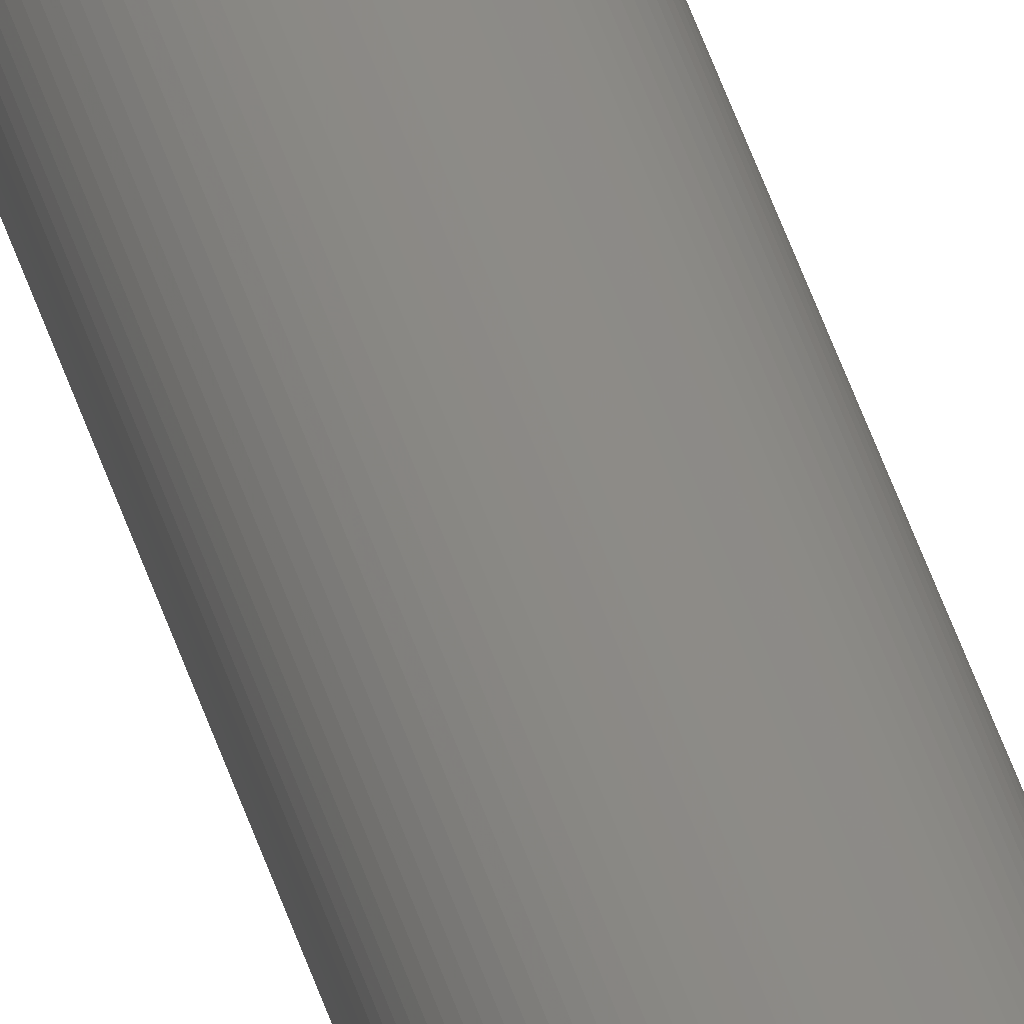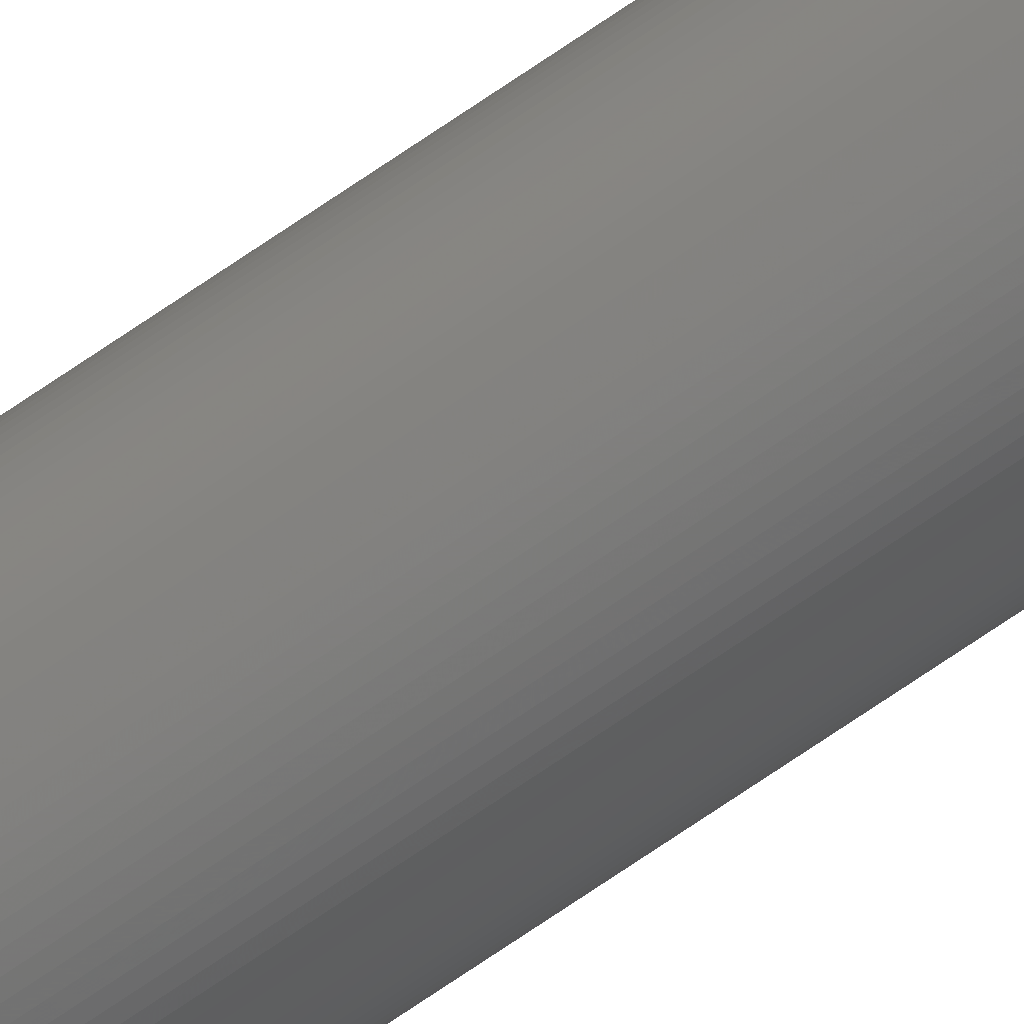
<metadata>
{"format":"stl","ext":"stl","renderer":"f3d","projection":"perspective","resolution":1024,"background":"white","views":[{"elev":34.7,"azim":166.6,"up":"+Y"},{"elev":-68.8,"azim":125.0,"up":"+Y"}]}
</metadata>
<code>
# stl→obj: 384 verts, 768 faces
v 3 0 310
v 2.994 0.1962 0
v 2.994 0.1962 310
v 3 0 0
v -3 0 0
v -2.994 0.1962 310
v -2.994 0.1962 0
v -3 0 310
v 0.1962 2.994 0
v 0 3 310
v 0.1962 2.994 310
v 0 3 0
v -0.1962 -2.994 0
v 0 -3 310
v -0.1962 -2.994 310
v 0 -3 0
v -2.121 -2.121 0
v -2.256 -1.978 310
v -2.256 -1.978 0
v -2.121 -2.121 310
v 2.121 2.121 0
v 1.978 2.256 310
v 2.121 2.121 310
v 1.978 2.256 0
v -1.978 2.256 0
v -2.121 2.121 310
v -1.978 2.256 310
v -2.121 2.121 0
v -0.9643 2.841 0
v -1.148 2.772 310
v -0.9643 2.841 310
v -1.148 2.772 0
v 2.772 1.148 310
v 2.691 1.327 0
v 2.691 1.327 310
v 2.772 1.148 0
v 2.256 1.978 310
v 2.256 1.978 0
v 1.148 2.772 0
v 0.9643 2.841 310
v 1.148 2.772 310
v 0.9643 2.841 0
v -2.598 1.5 0
v -2.494 1.667 310
v -2.494 1.667 0
v -2.598 1.5 310
v -0.3916 2.974 0
v -0.5853 2.942 310
v -0.3916 2.974 310
v -0.5853 2.942 0
v 2.598 -1.5 310
v 2.691 -1.327 0
v 2.691 -1.327 310
v 2.598 -1.5 0
v 0.5853 -2.942 0
v 0.7765 -2.898 310
v 0.5853 -2.942 310
v 0.7765 -2.898 0
v 1.978 -2.256 0
v 2.121 -2.121 310
v 1.978 -2.256 310
v 2.121 -2.121 0
v -1.148 -2.772 0
v -0.9643 -2.841 310
v -1.148 -2.772 310
v -0.9643 -2.841 0
v 2.942 0.5853 310
v 2.898 0.7765 0
v 2.898 0.7765 310
v 2.942 0.5853 0
v 2.841 0.9643 0
v 2.841 0.9643 310
v 2.494 1.667 310
v 2.38 1.826 0
v 2.38 1.826 310
v 2.494 1.667 0
v 0.7765 2.898 0
v 0.5853 2.942 310
v 0.7765 2.898 310
v 0.5853 2.942 0
v 0.3916 2.974 310
v 0.3916 2.974 0
v 1.667 2.494 0
v 1.5 2.598 310
v 1.667 2.494 310
v 1.5 2.598 0
v 1.327 2.691 0
v 1.327 2.691 310
v -2.256 1.978 0
v -2.256 1.978 310
v -2.942 0.5853 0
v -2.898 0.7765 310
v -2.898 0.7765 0
v -2.942 0.5853 310
v -2.841 0.9643 0
v -2.772 1.148 310
v -2.772 1.148 0
v -2.841 0.9643 310
v -2.974 0.3916 0
v -2.974 0.3916 310
v -1.5 2.598 0
v -1.667 2.494 310
v -1.5 2.598 310
v -1.667 2.494 0
v -1.826 2.38 0
v -1.826 2.38 310
v -0.1962 2.994 0
v -0.1962 2.994 310
v 1.327 -2.691 0
v 1.5 -2.598 310
v 1.327 -2.691 310
v 1.5 -2.598 0
v 1.826 -2.38 0
v 1.826 -2.38 310
v 2.494 -1.667 310
v 2.494 -1.667 0
v -1.978 -2.256 310
v -1.978 -2.256 0
v -1.667 -2.494 0
v -1.5 -2.598 310
v -1.667 -2.494 310
v -1.5 -2.598 0
v -0.5853 -2.942 0
v -0.3916 -2.974 310
v -0.5853 -2.942 310
v -0.3916 -2.974 0
v -2.691 -1.327 0
v -2.772 -1.148 310
v -2.772 -1.148 0
v -2.691 -1.327 310
v 2 0 0
v 2.994 -0.1962 0
v 1.996 -0.1308 0
v 2.974 -0.3916 0
v 1.983 -0.2611 0
v 2.942 -0.5853 0
v 1.996 0.1308 0
v 1.962 -0.3902 0
v 2.898 -0.7765 0
v 2.974 0.3916 0
v 1.932 -0.5176 0
v 2.841 -0.9643 0
v 1.983 0.2611 0
v 1.894 -0.6429 0
v 2.772 -1.148 0
v 1.848 -0.7654 0
v 1.962 0.3902 0
v 1.794 -0.8846 0
v 1.732 -1 0
v 1.932 0.5176 0
v 1.663 -1.111 0
v 2.38 -1.826 0
v 1.587 -1.218 0
v 2.256 -1.978 0
v 1.894 0.6429 0
v 1.504 -1.319 0
v 1.848 0.7654 0
v 1.414 -1.414 0
v 1.319 -1.504 0
v 1.218 -1.587 0
v 1.667 -2.494 0
v 1.111 -1.663 0
v 1 -1.732 0
v 0.8846 -1.794 0
v 1.148 -2.772 0
v 0.7654 -1.848 0
v 0.9643 -2.841 0
v 0.6429 -1.894 0
v 0.5176 -1.932 0
v 0.3902 -1.962 0
v 0.3916 -2.974 0
v 0.2611 -1.983 0
v 0.1962 -2.994 0
v 0.1308 -1.996 0
v 0 -2 0
v -0.1308 -1.996 0
v -0.2611 -1.983 0
v -0.3902 -1.962 0
v -0.5176 -1.932 0
v -0.7765 -2.898 0
v -0.6429 -1.894 0
v -0.7654 -1.848 0
v -0.8846 -1.794 0
v -1.327 -2.691 0
v -1 -1.732 0
v -1.111 -1.663 0
v -1.218 -1.587 0
v -1.826 -2.38 0
v -1.319 -1.504 0
v -1.414 -1.414 0
v -1.504 -1.319 0
v -1.587 -1.218 0
v -2.38 -1.826 0
v -1.663 -1.111 0
v -2.494 -1.667 0
v -1.732 -1 0
v -2.598 -1.5 0
v -1.794 -0.8846 0
v -1.848 -0.7654 0
v 1.794 0.8846 0
v 2.598 1.5 0
v 1.732 1 0
v 1.663 1.111 0
v 1.587 1.218 0
v 1.504 1.319 0
v 1.414 1.414 0
v 1.319 1.504 0
v 1.826 2.38 0
v 1.218 1.587 0
v 1.111 1.663 0
v 1 1.732 0
v 0.8846 1.794 0
v 0.7654 1.848 0
v 0.6429 1.894 0
v 0.5176 1.932 0
v 0.3902 1.962 0
v 0.2611 1.983 0
v 0.1308 1.996 0
v 0 2 0
v -0.1308 1.996 0
v -0.2611 1.983 0
v -0.3902 1.962 0
v -0.5176 1.932 0
v -0.7765 2.898 0
v -0.6429 1.894 0
v -0.7654 1.848 0
v -0.8846 1.794 0
v -1.327 2.691 0
v -1 1.732 0
v -1.111 1.663 0
v -1.218 1.587 0
v -1.319 1.504 0
v -1.414 1.414 0
v -1.504 1.319 0
v -1.587 1.218 0
v -2.38 1.826 0
v -1.663 1.111 0
v -1.732 1 0
v -1.794 0.8846 0
v -2.691 1.327 0
v -1.848 0.7654 0
v -1.894 0.6429 0
v -1.932 0.5176 0
v -1.962 0.3902 0
v -1.983 0.2611 0
v -1.996 0.1308 0
v -2 0 0
v -1.894 -0.6429 0
v -2.841 -0.9643 0
v -1.932 -0.5176 0
v -2.898 -0.7765 0
v -1.962 -0.3902 0
v -2.942 -0.5853 0
v -1.983 -0.2611 0
v -2.974 -0.3916 0
v -1.996 -0.1308 0
v -2.994 -0.1962 0
v 2.974 0.3916 310
v 2.598 1.5 310
v 1.826 2.38 310
v -2.691 1.327 310
v 2 0 310
v 1.996 0.1308 310
v 2.994 -0.1962 310
v 1.983 0.2611 310
v 1.996 -0.1308 310
v 1.962 0.3902 310
v 2.974 -0.3916 310
v 1.932 0.5176 310
v 1.983 -0.2611 310
v 1.894 0.6429 310
v 2.942 -0.5853 310
v 1.848 0.7654 310
v 1.962 -0.3902 310
v 1.794 0.8846 310
v 2.898 -0.7765 310
v 1.732 1 310
v 1.932 -0.5176 310
v 1.663 1.111 310
v 2.841 -0.9643 310
v 1.587 1.218 310
v 1.894 -0.6429 310
v 1.504 1.319 310
v 2.772 -1.148 310
v 1.848 -0.7654 310
v 1.414 1.414 310
v 1.319 1.504 310
v 1.218 1.587 310
v 1.111 1.663 310
v 1 1.732 310
v 0.8846 1.794 310
v 0.7654 1.848 310
v 0.6429 1.894 310
v 0.5176 1.932 310
v 0.3902 1.962 310
v 0.2611 1.983 310
v 0.1308 1.996 310
v 0 2 310
v -0.1308 1.996 310
v -0.2611 1.983 310
v -0.3902 1.962 310
v -0.5176 1.932 310
v -0.7765 2.898 310
v -0.6429 1.894 310
v -0.7654 1.848 310
v -0.8846 1.794 310
v -1.327 2.691 310
v -1 1.732 310
v -1.111 1.663 310
v -1.218 1.587 310
v -1.319 1.504 310
v -1.414 1.414 310
v -1.504 1.319 310
v -1.587 1.218 310
v -2.38 1.826 310
v -1.663 1.111 310
v -1.732 1 310
v -1.794 0.8846 310
v -1.848 0.7654 310
v 1.794 -0.8846 310
v 1.732 -1 310
v 1.663 -1.111 310
v 2.38 -1.826 310
v 1.587 -1.218 310
v 2.256 -1.978 310
v 1.504 -1.319 310
v 1.414 -1.414 310
v 1.319 -1.504 310
v 1.218 -1.587 310
v 1.667 -2.494 310
v 1.111 -1.663 310
v 1 -1.732 310
v 0.8846 -1.794 310
v 1.148 -2.772 310
v 0.7654 -1.848 310
v 0.9643 -2.841 310
v 0.6429 -1.894 310
v 0.5176 -1.932 310
v 0.3902 -1.962 310
v 0.3916 -2.974 310
v 0.2611 -1.983 310
v 0.1962 -2.994 310
v 0.1308 -1.996 310
v 0 -2 310
v -0.1308 -1.996 310
v -0.2611 -1.983 310
v -0.3902 -1.962 310
v -0.5176 -1.932 310
v -0.7765 -2.898 310
v -0.6429 -1.894 310
v -0.7654 -1.848 310
v -0.8846 -1.794 310
v -1.327 -2.691 310
v -1 -1.732 310
v -1.111 -1.663 310
v -1.218 -1.587 310
v -1.826 -2.38 310
v -1.319 -1.504 310
v -1.414 -1.414 310
v -1.504 -1.319 310
v -1.587 -1.218 310
v -2.38 -1.826 310
v -1.663 -1.111 310
v -2.494 -1.667 310
v -1.732 -1 310
v -2.598 -1.5 310
v -1.794 -0.8846 310
v -1.848 -0.7654 310
v -1.894 -0.6429 310
v -2.841 -0.9643 310
v -1.932 -0.5176 310
v -2.898 -0.7765 310
v -1.962 -0.3902 310
v -2.942 -0.5853 310
v -1.983 -0.2611 310
v -2.974 -0.3916 310
v -1.996 -0.1308 310
v -2.994 -0.1962 310
v -2 0 310
v -1.894 0.6429 310
v -1.932 0.5176 310
v -1.962 0.3902 310
v -1.983 0.2611 310
v -1.996 0.1308 310
f 1 2 3
f 2 1 4
f 5 6 7
f 6 5 8
f 9 10 11
f 10 9 12
f 13 14 15
f 14 13 16
f 17 18 19
f 18 17 20
f 21 22 23
f 22 21 24
f 25 26 27
f 26 25 28
f 29 30 31
f 30 29 32
f 33 34 35
f 34 33 36
f 37 21 23
f 21 37 38
f 39 40 41
f 40 39 42
f 43 44 45
f 44 43 46
f 47 48 49
f 48 47 50
f 51 52 53
f 52 51 54
f 55 56 57
f 56 55 58
f 59 60 61
f 60 59 62
f 63 64 65
f 64 63 66
f 67 68 69
f 68 67 70
f 69 71 72
f 71 69 68
f 73 74 75
f 74 73 76
f 77 78 79
f 78 77 80
f 80 81 78
f 81 80 82
f 83 84 85
f 84 83 86
f 87 41 88
f 41 87 39
f 89 26 28
f 26 89 90
f 91 92 93
f 92 91 94
f 95 96 97
f 96 95 98
f 99 94 91
f 94 99 100
f 101 102 103
f 102 101 104
f 105 27 106
f 27 105 25
f 107 49 108
f 49 107 47
f 109 110 111
f 110 109 112
f 113 61 114
f 61 113 59
f 115 54 51
f 54 115 116
f 17 117 20
f 117 17 118
f 119 120 121
f 120 119 122
f 123 124 125
f 124 123 126
f 127 128 129
f 128 127 130
f 131 4 132
f 133 132 134
f 4 131 2
f 135 134 136
f 137 2 131
f 138 136 139
f 2 137 140
f 141 139 142
f 143 140 137
f 144 142 145
f 140 143 70
f 146 145 52
f 147 70 143
f 148 52 54
f 70 147 68
f 149 54 116
f 150 68 147
f 151 116 152
f 68 150 71
f 153 152 154
f 155 71 150
f 156 154 62
f 71 155 36
f 157 36 155
f 132 133 131
f 134 135 133
f 158 62 59
f 136 138 135
f 139 141 138
f 142 144 141
f 145 146 144
f 159 59 113
f 52 148 146
f 54 149 148
f 160 113 161
f 116 151 149
f 152 153 151
f 154 156 153
f 162 161 112
f 62 158 156
f 163 112 109
f 59 159 158
f 113 160 159
f 164 109 165
f 161 162 160
f 112 163 162
f 166 165 167
f 109 164 163
f 168 167 58
f 165 166 164
f 167 168 166
f 169 58 55
f 58 169 168
f 170 55 171
f 55 170 169
f 171 172 170
f 173 172 171
f 173 174 172
f 16 174 173
f 16 175 174
f 16 176 175
f 13 176 16
f 13 177 176
f 126 177 13
f 177 126 178
f 123 178 126
f 178 123 179
f 180 179 123
f 179 180 181
f 66 181 180
f 181 66 182
f 63 182 66
f 182 63 183
f 184 183 63
f 183 184 185
f 122 185 184
f 185 122 186
f 119 186 122
f 186 119 187
f 188 187 119
f 187 188 189
f 118 189 188
f 189 118 190
f 17 190 118
f 190 17 191
f 19 191 17
f 191 19 192
f 193 192 19
f 192 193 194
f 195 194 193
f 194 195 196
f 197 196 195
f 196 197 198
f 127 198 197
f 198 127 199
f 129 199 127
f 36 157 34
f 200 34 157
f 34 200 201
f 202 201 200
f 201 202 76
f 203 76 202
f 76 203 74
f 204 74 203
f 74 204 38
f 205 38 204
f 38 205 21
f 206 21 205
f 21 206 24
f 207 24 206
f 24 207 208
f 209 208 207
f 208 209 83
f 210 83 209
f 83 210 86
f 211 86 210
f 86 211 87
f 212 87 211
f 87 212 39
f 213 39 212
f 39 213 42
f 214 42 213
f 42 214 77
f 215 77 214
f 77 215 80
f 216 80 215
f 80 216 82
f 217 82 216
f 217 9 82
f 218 9 217
f 219 9 218
f 219 12 9
f 220 12 219
f 220 107 12
f 221 107 220
f 47 221 222
f 221 47 107
f 50 222 223
f 222 50 47
f 224 223 225
f 29 225 226
f 223 224 50
f 32 226 227
f 225 29 224
f 228 227 229
f 101 229 230
f 226 32 29
f 104 230 231
f 105 231 232
f 227 228 32
f 25 232 233
f 229 101 228
f 28 233 234
f 89 234 235
f 236 235 237
f 230 104 101
f 45 237 238
f 43 238 239
f 231 105 104
f 240 239 241
f 97 241 242
f 95 242 243
f 93 243 244
f 232 25 105
f 91 244 245
f 99 245 246
f 7 246 247
f 199 129 248
f 233 28 25
f 249 248 129
f 234 89 28
f 248 249 250
f 235 236 89
f 251 250 249
f 237 45 236
f 250 251 252
f 238 43 45
f 253 252 251
f 239 240 43
f 252 253 254
f 241 97 240
f 255 254 253
f 242 95 97
f 254 255 256
f 243 93 95
f 257 256 255
f 244 91 93
f 256 257 247
f 245 99 91
f 5 247 257
f 246 7 99
f 247 5 7
f 258 70 67
f 70 258 140
f 3 140 258
f 140 3 2
f 72 36 33
f 36 72 71
f 75 38 37
f 38 75 74
f 259 76 73
f 76 259 201
f 35 201 259
f 201 35 34
f 42 79 40
f 79 42 77
f 82 11 81
f 11 82 9
f 86 88 84
f 88 86 87
f 208 85 260
f 85 208 83
f 24 260 22
f 260 24 208
f 97 261 240
f 261 97 96
f 240 46 43
f 46 240 261
f 93 98 95
f 98 93 92
f 7 100 99
f 100 7 6
f 262 1 3
f 263 3 258
f 1 262 264
f 265 258 67
f 266 264 262
f 267 67 69
f 264 266 268
f 269 69 72
f 270 268 266
f 271 72 33
f 268 270 272
f 273 33 35
f 274 272 270
f 275 35 259
f 272 274 276
f 277 259 73
f 278 276 274
f 279 73 75
f 276 278 280
f 281 75 37
f 282 280 278
f 283 37 23
f 280 282 284
f 285 284 282
f 3 263 262
f 258 265 263
f 286 23 22
f 67 267 265
f 69 269 267
f 72 271 269
f 33 273 271
f 287 22 260
f 35 275 273
f 259 277 275
f 288 260 85
f 73 279 277
f 75 281 279
f 37 283 281
f 289 85 84
f 23 286 283
f 290 84 88
f 22 287 286
f 260 288 287
f 291 88 41
f 85 289 288
f 84 290 289
f 292 41 40
f 88 291 290
f 293 40 79
f 41 292 291
f 40 293 292
f 294 79 78
f 79 294 293
f 295 78 81
f 78 295 294
f 81 296 295
f 11 296 81
f 11 297 296
f 10 297 11
f 10 298 297
f 10 299 298
f 108 299 10
f 108 300 299
f 49 300 108
f 300 49 301
f 48 301 49
f 301 48 302
f 303 302 48
f 302 303 304
f 31 304 303
f 304 31 305
f 30 305 31
f 305 30 306
f 307 306 30
f 306 307 308
f 103 308 307
f 308 103 309
f 102 309 103
f 309 102 310
f 106 310 102
f 310 106 311
f 27 311 106
f 311 27 312
f 26 312 27
f 312 26 313
f 90 313 26
f 313 90 314
f 315 314 90
f 314 315 316
f 44 316 315
f 316 44 317
f 46 317 44
f 317 46 318
f 261 318 46
f 318 261 319
f 96 319 261
f 284 285 53
f 320 53 285
f 53 320 51
f 321 51 320
f 51 321 115
f 322 115 321
f 115 322 323
f 324 323 322
f 323 324 325
f 326 325 324
f 325 326 60
f 327 60 326
f 60 327 61
f 328 61 327
f 61 328 114
f 329 114 328
f 114 329 330
f 331 330 329
f 330 331 110
f 332 110 331
f 110 332 111
f 333 111 332
f 111 333 334
f 335 334 333
f 334 335 336
f 337 336 335
f 336 337 56
f 338 56 337
f 56 338 57
f 339 57 338
f 57 339 340
f 341 340 339
f 341 342 340
f 343 342 341
f 344 342 343
f 344 14 342
f 345 14 344
f 345 15 14
f 346 15 345
f 124 346 347
f 346 124 15
f 125 347 348
f 347 125 124
f 349 348 350
f 64 350 351
f 348 349 125
f 65 351 352
f 350 64 349
f 353 352 354
f 120 354 355
f 351 65 64
f 121 355 356
f 357 356 358
f 352 353 65
f 117 358 359
f 354 120 353
f 20 359 360
f 18 360 361
f 362 361 363
f 355 121 120
f 364 363 365
f 366 365 367
f 356 357 121
f 130 367 368
f 128 368 369
f 370 369 371
f 372 371 373
f 358 117 357
f 374 373 375
f 376 375 377
f 378 377 379
f 319 96 380
f 359 20 117
f 98 380 96
f 360 18 20
f 380 98 381
f 361 362 18
f 92 381 98
f 363 364 362
f 381 92 382
f 365 366 364
f 94 382 92
f 367 130 366
f 382 94 383
f 368 128 130
f 100 383 94
f 369 370 128
f 383 100 384
f 371 372 370
f 6 384 100
f 373 374 372
f 384 6 379
f 375 376 374
f 8 379 6
f 377 378 376
f 379 8 378
f 32 307 30
f 307 32 228
f 228 103 307
f 103 228 101
f 104 106 102
f 106 104 105
f 50 303 48
f 303 50 224
f 224 31 303
f 31 224 29
f 12 108 10
f 108 12 107
f 264 4 1
f 4 264 132
f 16 342 14
f 342 16 173
f 171 57 340
f 57 171 55
f 165 111 334
f 111 165 109
f 167 334 336
f 334 167 165
f 112 330 110
f 330 112 161
f 161 114 330
f 114 161 113
f 325 152 323
f 152 325 154
f 284 142 280
f 142 284 145
f 272 134 268
f 134 272 136
f 280 139 276
f 139 280 142
f 118 357 117
f 357 118 188
f 184 65 353
f 65 184 63
f 122 353 120
f 353 122 184
f 180 125 349
f 125 180 123
f 66 349 64
f 349 66 180
f 126 15 124
f 15 126 13
f 193 364 195
f 364 193 362
f 195 366 197
f 366 195 364
f 251 374 253
f 374 251 372
f 129 370 249
f 370 129 128
f 253 376 255
f 376 253 374
f 257 8 5
f 8 257 378
f 45 315 236
f 315 45 44
f 236 90 89
f 90 236 315
f 173 340 342
f 340 173 171
f 58 336 56
f 336 58 167
f 60 154 325
f 154 60 62
f 323 116 115
f 116 323 152
f 53 145 284
f 145 53 52
f 268 132 264
f 132 268 134
f 276 136 272
f 136 276 139
f 188 121 357
f 121 188 119
f 19 362 193
f 362 19 18
f 197 130 127
f 130 197 366
f 249 372 251
f 372 249 370
f 255 378 257
f 378 255 376
f 207 286 287
f 286 207 206
f 181 351 350
f 351 181 182
f 226 304 305
f 304 226 225
f 319 239 318
f 239 319 241
f 367 199 368
f 199 367 198
f 143 267 147
f 267 143 265
f 150 271 155
f 271 150 269
f 203 281 204
f 281 203 279
f 211 289 290
f 289 211 210
f 231 309 310
f 309 231 230
f 133 262 131
f 262 133 266
f 146 282 144
f 282 146 285
f 168 338 337
f 338 168 169
f 158 326 156
f 326 158 327
f 371 252 373
f 252 371 250
f 137 265 143
f 265 137 263
f 200 277 202
f 277 200 275
f 202 279 203
f 279 202 277
f 205 286 206
f 286 205 283
f 204 283 205
f 283 204 281
f 213 291 292
f 291 213 212
f 212 290 291
f 290 212 211
f 215 293 294
f 293 215 214
f 217 295 296
f 295 217 216
f 381 242 380
f 242 381 243
f 383 244 382
f 244 383 245
f 313 233 312
f 233 313 234
f 314 234 313
f 234 314 235
f 222 300 301
f 300 222 221
f 227 305 306
f 305 227 226
f 229 306 308
f 306 229 227
f 233 311 312
f 311 233 232
f 232 310 311
f 310 232 231
f 131 263 137
f 263 131 262
f 170 341 339
f 341 170 172
f 144 278 141
f 278 144 282
f 164 335 333
f 335 164 166
f 159 329 328
f 329 159 160
f 149 320 148
f 320 149 321
f 151 321 149
f 321 151 322
f 177 347 346
f 347 177 178
f 179 350 348
f 350 179 181
f 175 345 344
f 345 175 176
f 186 356 355
f 356 186 187
f 189 359 358
f 359 189 190
f 375 256 377
f 256 375 254
f 359 191 360
f 191 359 190
f 365 198 367
f 198 365 196
f 157 275 200
f 275 157 273
f 219 297 298
f 297 219 218
f 210 288 289
f 288 210 209
f 209 287 288
f 287 209 207
f 218 296 297
f 296 218 217
f 214 292 293
f 292 214 213
f 216 294 295
f 294 216 215
f 379 246 384
f 246 379 247
f 384 245 383
f 245 384 246
f 380 241 319
f 241 380 242
f 382 243 381
f 243 382 244
f 317 237 316
f 237 317 238
f 318 238 317
f 238 318 239
f 316 235 314
f 235 316 237
f 223 301 302
f 301 223 222
f 225 302 304
f 302 225 223
f 220 298 299
f 298 220 219
f 221 299 300
f 299 221 220
f 230 308 309
f 308 230 229
f 174 344 343
f 344 174 175
f 138 270 135
f 270 138 274
f 135 266 133
f 266 135 270
f 166 337 335
f 337 166 168
f 158 328 327
f 328 158 159
f 163 333 332
f 333 163 164
f 160 331 329
f 331 160 162
f 162 332 331
f 332 162 163
f 148 285 146
f 285 148 320
f 156 324 153
f 324 156 326
f 153 322 151
f 322 153 324
f 176 346 345
f 346 176 177
f 187 358 356
f 358 187 189
f 185 355 354
f 355 185 186
f 182 352 351
f 352 182 183
f 183 354 352
f 354 183 185
f 373 254 375
f 254 373 252
f 377 247 379
f 247 377 256
f 368 248 369
f 248 368 199
f 363 196 365
f 196 363 194
f 361 194 363
f 194 361 192
f 147 269 150
f 269 147 267
f 155 273 157
f 273 155 271
f 141 274 138
f 274 141 278
f 169 339 338
f 339 169 170
f 172 343 341
f 343 172 174
f 178 348 347
f 348 178 179
f 369 250 371
f 250 369 248
f 360 192 361
f 192 360 191

</code>
